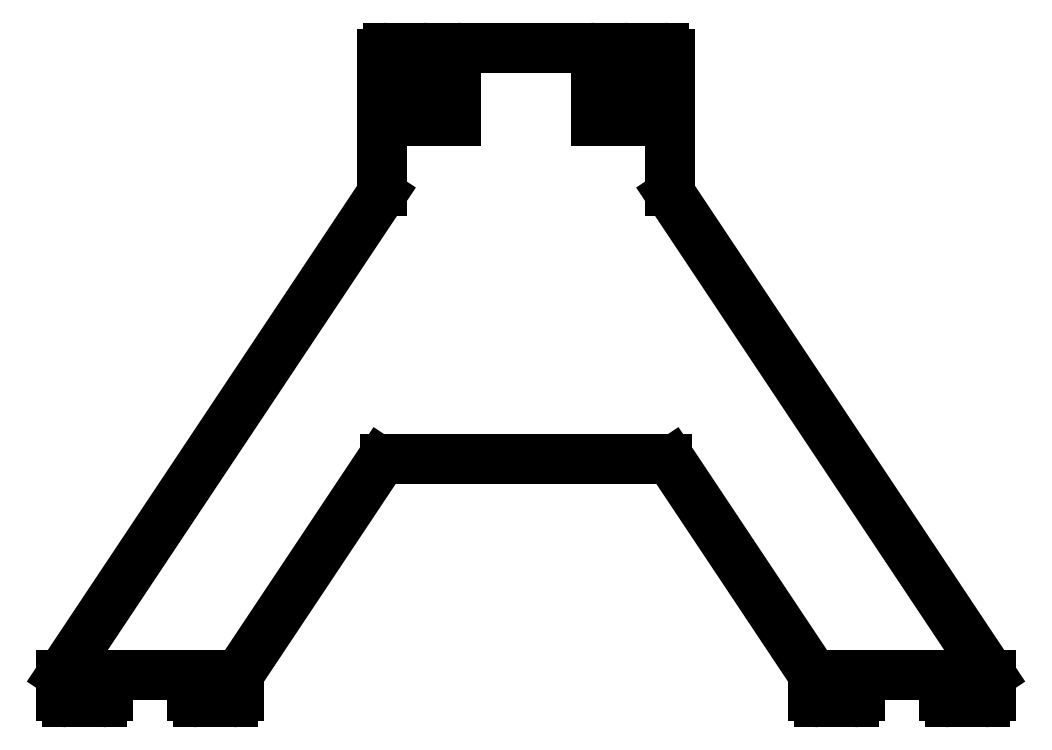
<metadata>
{"format":"dxf","ext":"dxf","renderer":"ezdxf+matplotlib","layout":"modelspace","background":"white","min_lineweight":24,"dpi":150}
</metadata>
<code>
0
SECTION
2
ENTITIES
0
ARC
8
0
10
-37.76
20
-69.77
30
0
40
1
50
326.3
51
0
0
LINE
8
0
10
-36.93
20
-70.32
30
0
11
-92
21
-153
31
0
0
LINE
8
0
10
-92
20
-153
30
0
11
-92
21
-156.8
31
0
0
ARC
8
0
10
-91
20
-156.8
30
0
40
1
50
180
51
270
0
LINE
8
0
10
-91
20
-157.8
30
0
11
-85
21
-157.8
31
0
0
ARC
8
0
10
-85
20
-156.8
30
0
40
1
50
270
51
0
0
LINE
8
0
10
-84
20
-153
30
0
11
-84
21
-156.8
31
0
0
LINE
8
0
10
-69.48
20
-153
30
0
11
-84
21
-153
31
0
0
LINE
8
0
10
-69.48
20
-153
30
0
11
-69.48
21
-156.8
31
0
0
ARC
8
0
10
-68.48
20
-156.8
30
0
40
1
50
180
51
270
0
LINE
8
0
10
-62.48
20
-157.8
30
0
11
-68.48
21
-157.8
31
0
0
ARC
8
0
10
-62.48
20
-156.8
30
0
40
1
50
270
51
0
0
LINE
8
0
10
-61.48
20
-153
30
0
11
-61.48
21
-156.8
31
0
0
LINE
8
0
10
-61.48
20
-153
30
0
11
-37.06
21
-116.3
31
0
0
ARC
8
0
10
-36.23
20
-116.9
30
0
40
1
50
90
51
146.3
0
LINE
8
0
10
-36.23
20
-115.9
30
0
11
12.23
21
-115.9
31
0
0
ARC
8
0
10
12.23
20
-116.9
30
0
40
1
50
33.67
51
90
0
LINE
8
0
10
37.48
20
-153
30
0
11
13.06
21
-116.3
31
0
0
LINE
8
0
10
37.48
20
-153
30
0
11
37.48
21
-156.8
31
0
0
ARC
8
0
10
38.48
20
-156.8
30
0
40
1
50
180
51
270
0
LINE
8
0
10
38.48
20
-157.8
30
0
11
44.48
21
-157.8
31
0
0
ARC
8
0
10
44.48
20
-156.8
30
0
40
1
50
270
51
0
0
LINE
8
0
10
45.48
20
-153
30
0
11
45.48
21
-156.8
31
0
0
LINE
8
0
10
45.48
20
-153
30
0
11
60
21
-153
31
0
0
LINE
8
0
10
60
20
-153
30
0
11
60
21
-156.8
31
0
0
ARC
8
0
10
61
20
-156.8
30
0
40
1
50
180
51
270
0
LINE
8
0
10
67
20
-157.8
30
0
11
61
21
-157.8
31
0
0
ARC
8
0
10
67
20
-156.8
30
0
40
1
50
270
51
0
0
LINE
8
0
10
68
20
-153
30
0
11
68
21
-156.8
31
0
0
LINE
8
0
10
12.93
20
-70.32
30
0
11
68
21
-153
31
0
0
ARC
8
0
10
13.76
20
-69.77
30
0
40
1
50
180
51
213.7
0
LINE
8
0
10
12.76
20
-46.05
30
0
11
12.76
21
-69.77
31
0
0
ARC
8
0
10
11.76
20
-46.05
30
0
40
1
50
0
51
90
0
LINE
8
0
10
11.76
20
-45.05
30
0
11
5.763
21
-45.05
31
0
0
ARC
8
0
10
5.763
20
-46.05
30
0
40
1
50
90
51
180
0
LINE
8
0
10
4.763
20
-57.75
30
0
11
4.763
21
-46.05
31
0
0
LINE
8
0
10
4.763
20
-57.75
30
0
11
0
21
-57.75
31
0
0
LINE
8
0
10
0
20
-57.75
30
0
11
0
21
-46.05
31
0
0
ARC
8
0
10
-1
20
-46.05
30
0
40
1
50
0
51
90
0
LINE
8
0
10
-23
20
-45.05
30
0
11
-1
21
-45.05
31
0
0
ARC
8
0
10
-23
20
-46.05
30
0
40
1
50
90
51
180
0
LINE
8
0
10
-24
20
-57.75
30
0
11
-24
21
-46.05
31
0
0
LINE
8
0
10
-28.76
20
-57.75
30
0
11
-24
21
-57.75
31
0
0
LINE
8
0
10
-28.76
20
-57.75
30
0
11
-28.76
21
-46.05
31
0
0
ARC
8
0
10
-29.76
20
-46.05
30
0
40
1
50
0
51
90
0
LINE
8
0
10
-35.76
20
-45.05
30
0
11
-29.76
21
-45.05
31
0
0
ARC
8
0
10
-35.76
20
-46.05
30
0
40
1
50
90
51
180
0
LINE
8
0
10
-36.76
20
-46.05
30
0
11
-36.76
21
-69.77
31
0
0
ENDSEC
0
EOF

</code>
